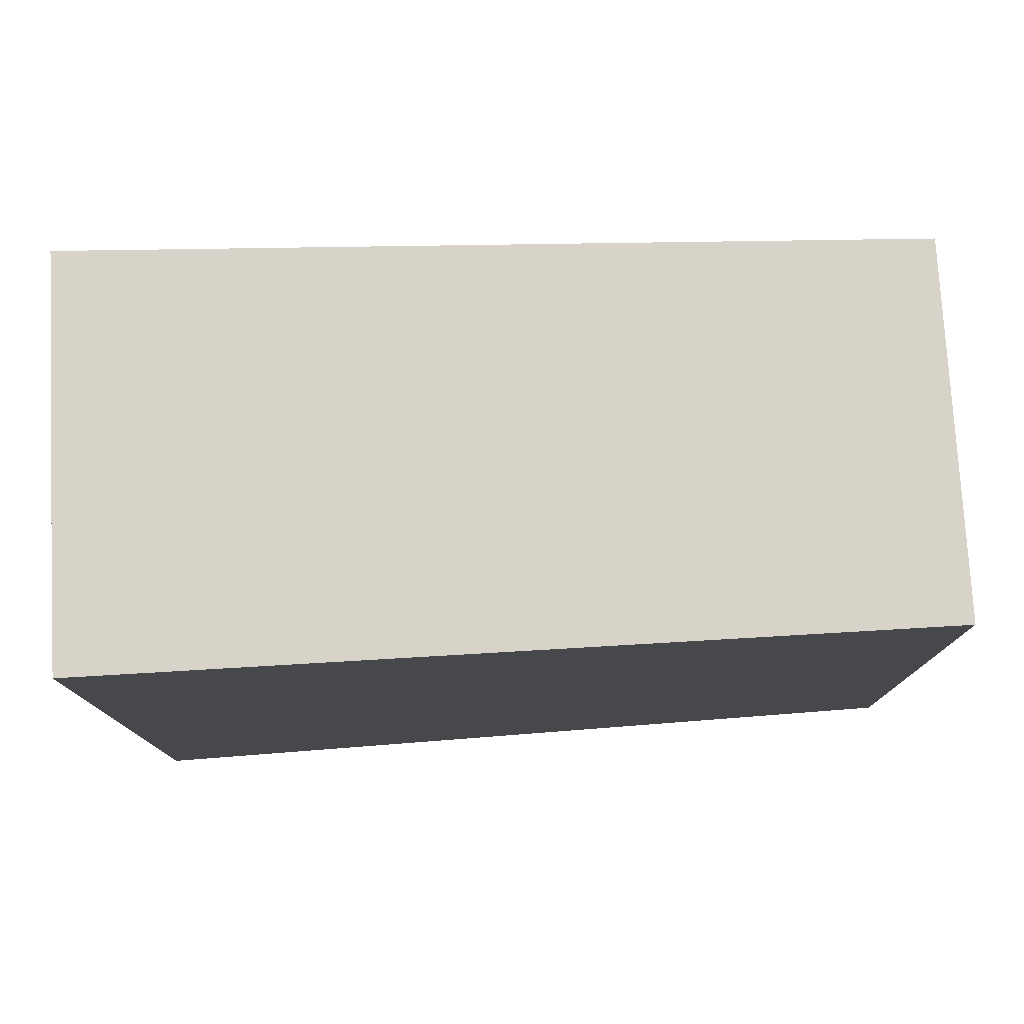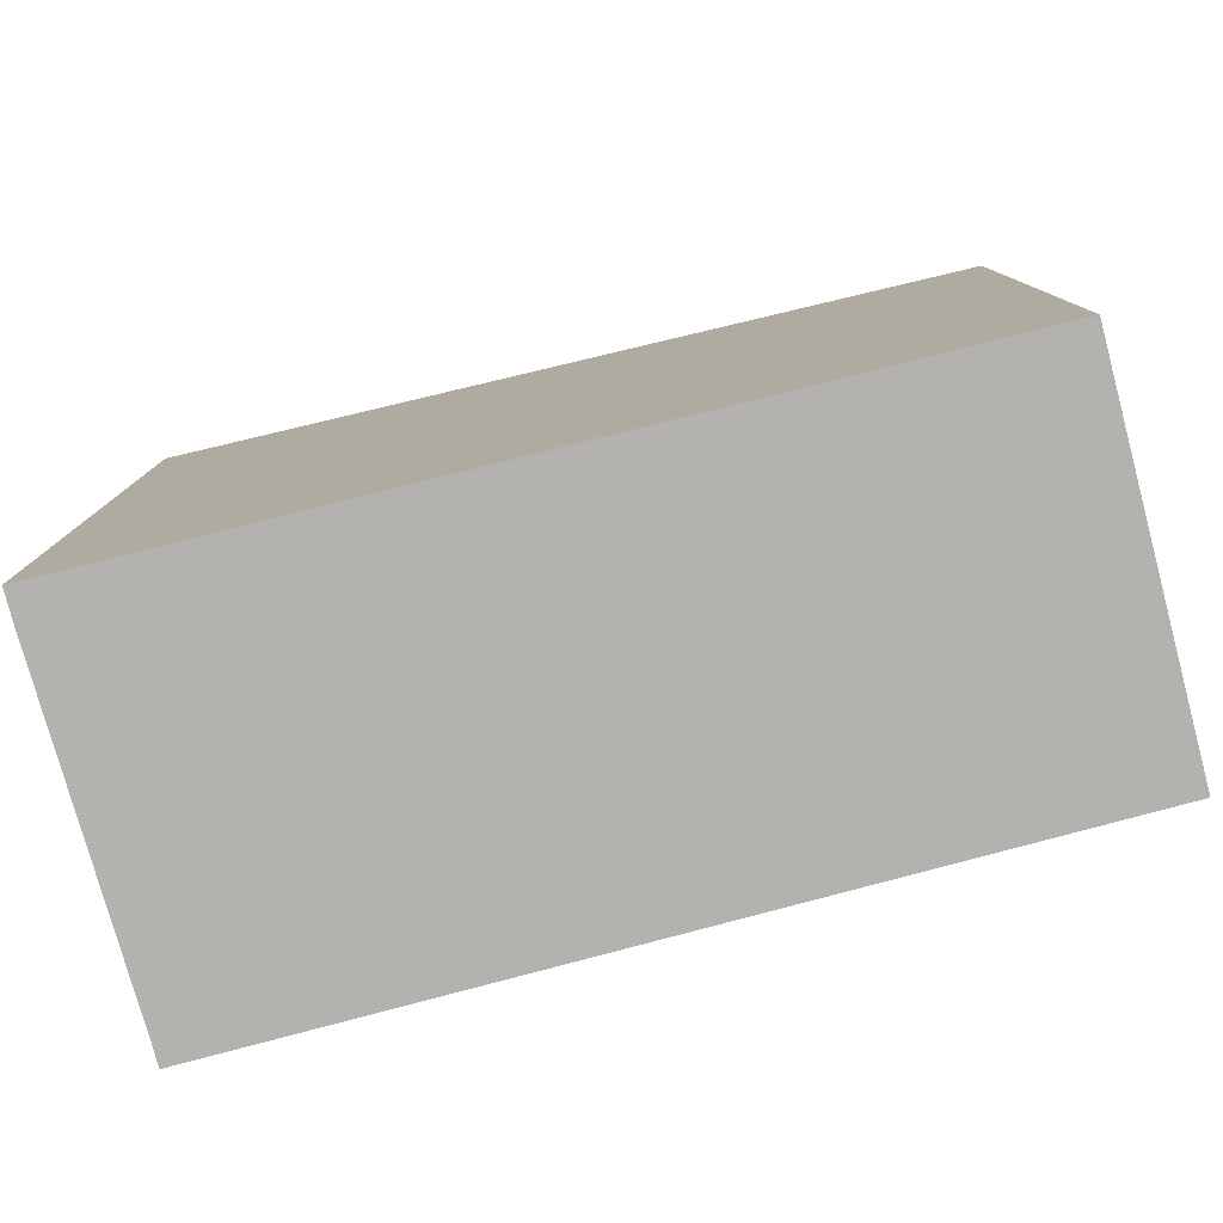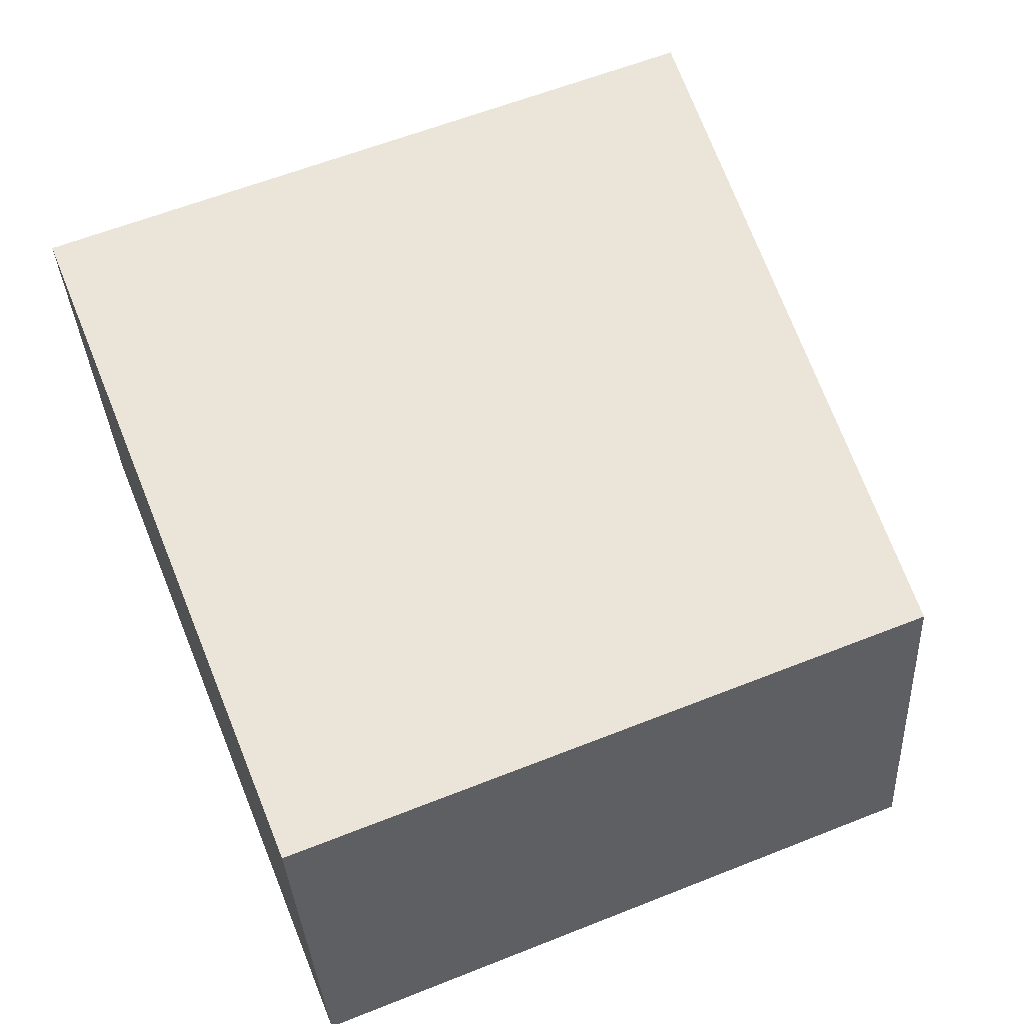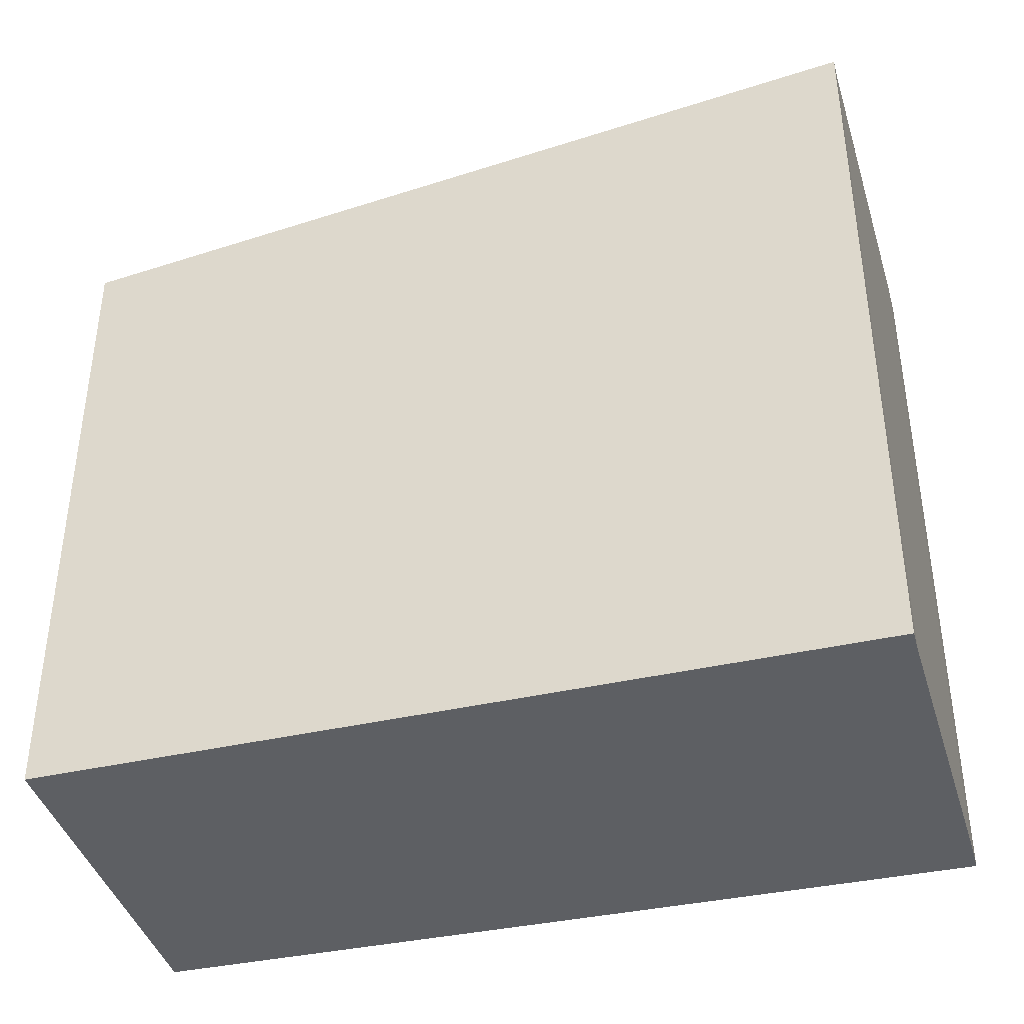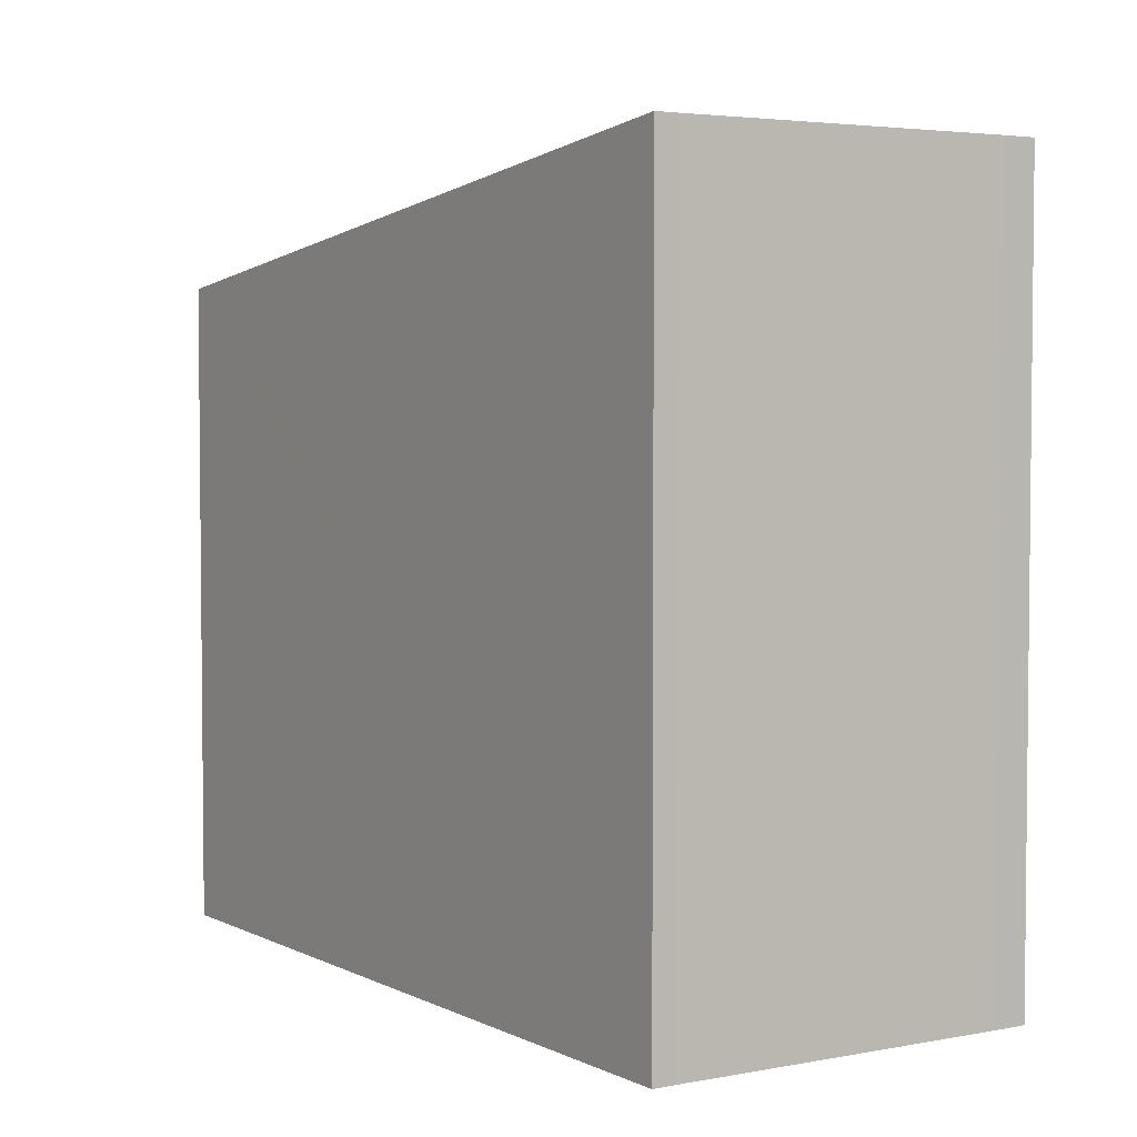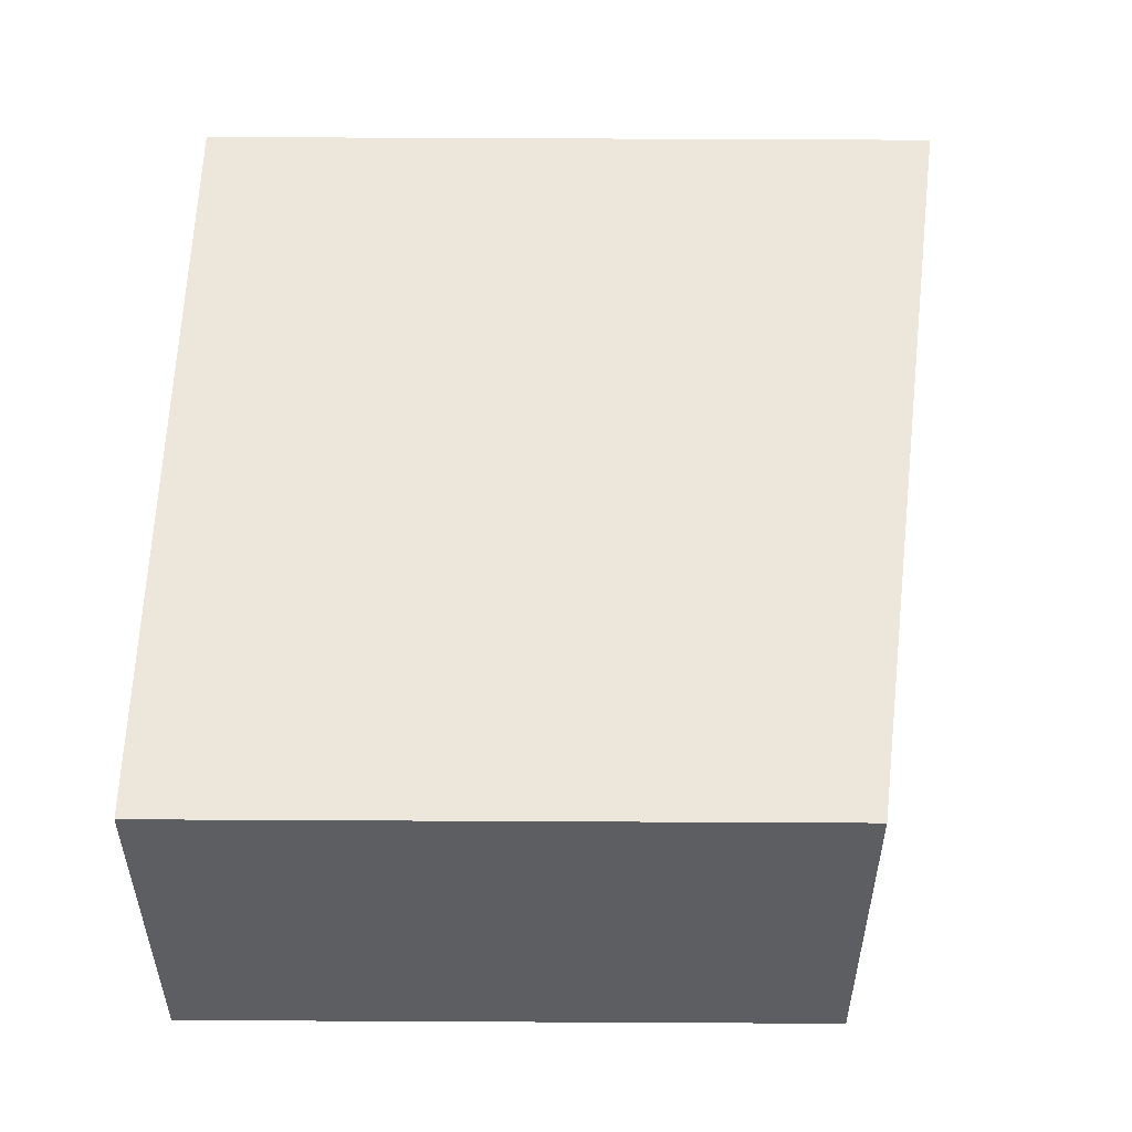
<metadata>
{"format":"obj","ext":"obj","renderer":"f3d","projection":"perspective","resolution":1024,"background":"white","views":[{"elev":78.5,"azim":-12.2,"up":"+Y"},{"elev":-79.8,"azim":6.1,"up":"+Y"},{"elev":61.0,"azim":68.0,"up":"+Z"},{"elev":-40.2,"azim":-173.2,"up":"+Y"},{"elev":3.7,"azim":-132.0,"up":"+Y"},{"elev":61.2,"azim":90.3,"up":"+Z"}]}
</metadata>
<code>
v  12.5 9.503 -3.742
v  11.9 9.477 1.63
v  12.71 9.477 -3.71
v  0.942 11.01 -5.561
v  0.893 11.01 -5.229
v  0.077 11.02 -0.513
v  0.004 11.02 -0.028
v  11.69 9.505 1.601
v  1.422 10.84 0.195
v  0 11.02 6.75e-16
v  0 0 0
v  1.422 -1.194e-17 0.195
v  11.69 -9.803e-17 1.601
v  11.9 -9.981e-17 1.63
v  12.71 2.272e-16 -3.71
v  0.942 3.405e-16 -5.561
v  12.5 2.291e-16 -3.742
v  0.004 1.715e-18 -0.028
v  0.077 3.141e-17 -0.513
v  0.893 3.202e-16 -5.229
g defaultobject
f 1 2 3
f 2 1 4
f 2 4 5
f 2 5 6
f 2 6 7
f 2 7 8
f 8 7 9
f 9 7 10
f 11 9 10
f 9 11 8
f 8 11 12
f 8 12 13
f 8 13 2
f 2 13 14
f 14 3 2
f 3 14 15
f 1 16 4
f 16 1 3
f 16 3 15
f 16 15 17
f 7 11 10
f 11 7 6
f 11 6 18
f 18 6 19
f 16 5 4
f 5 16 20
f 5 19 6
f 19 5 20
f 13 15 14
f 15 13 12
f 15 12 17
f 17 12 16
f 16 12 20
f 20 12 11
f 20 11 18
f 20 18 19

</code>
